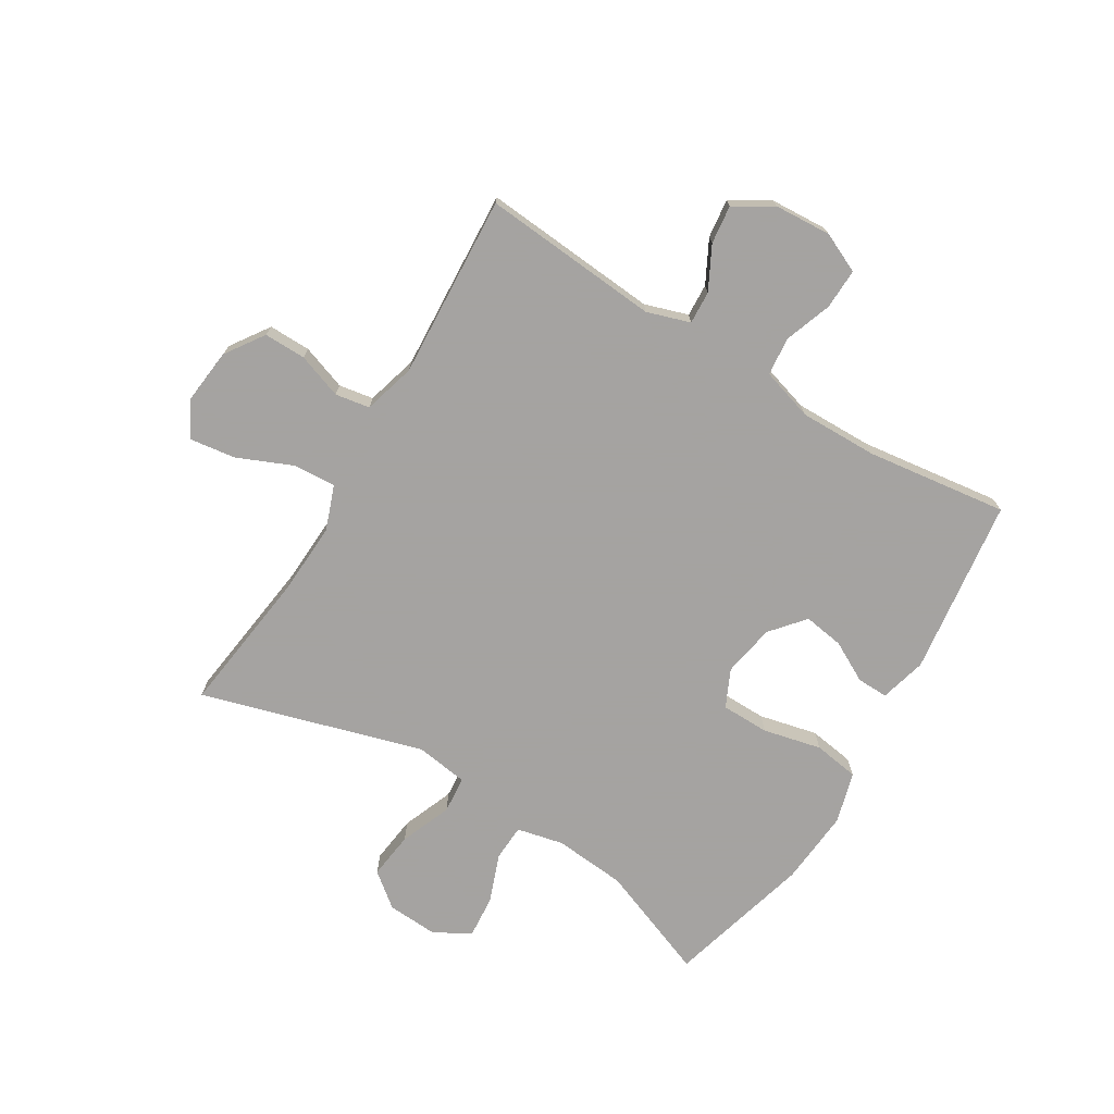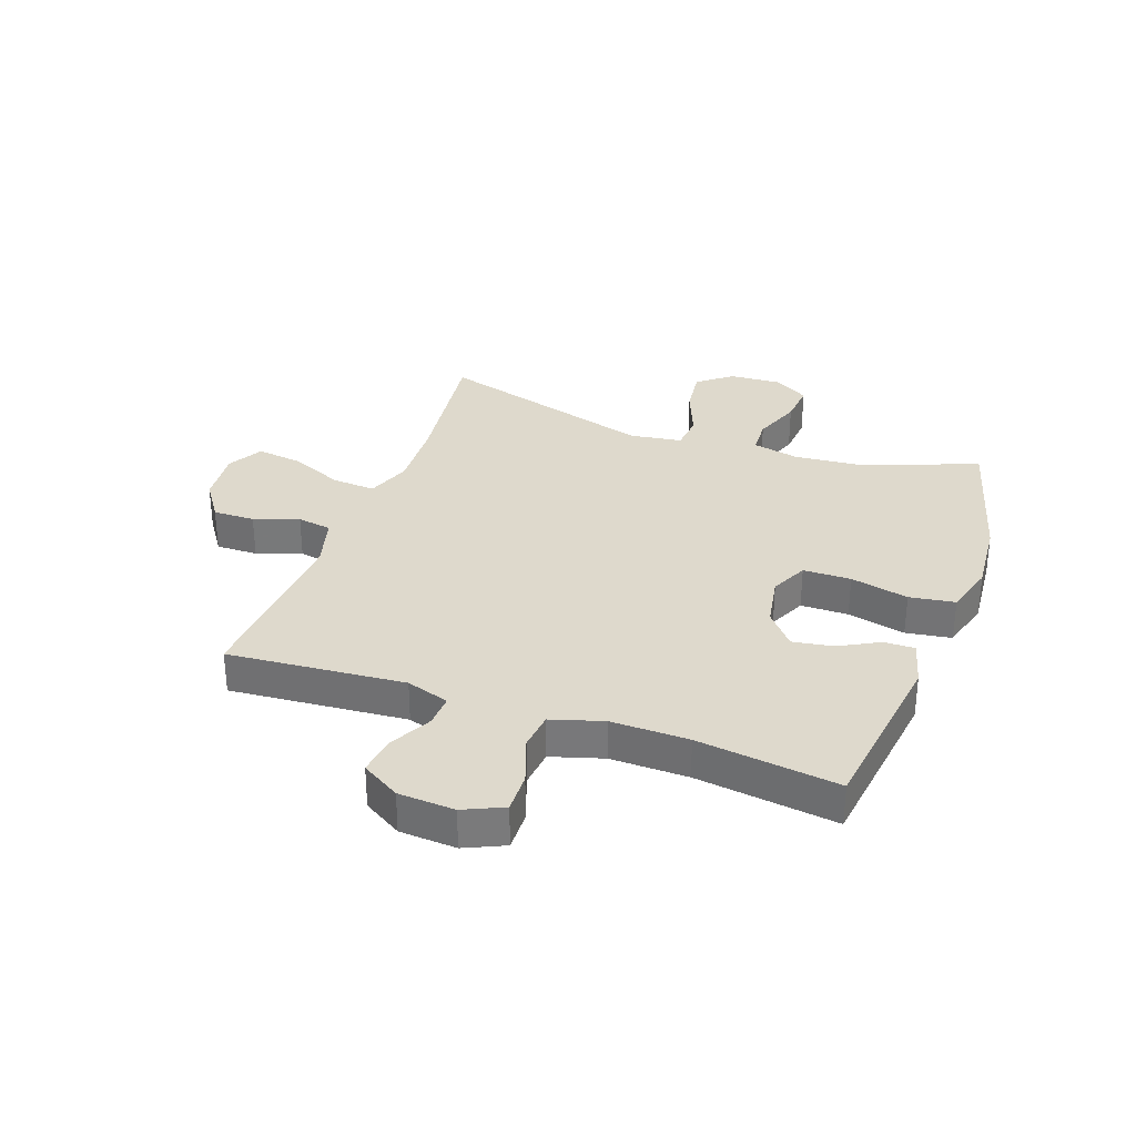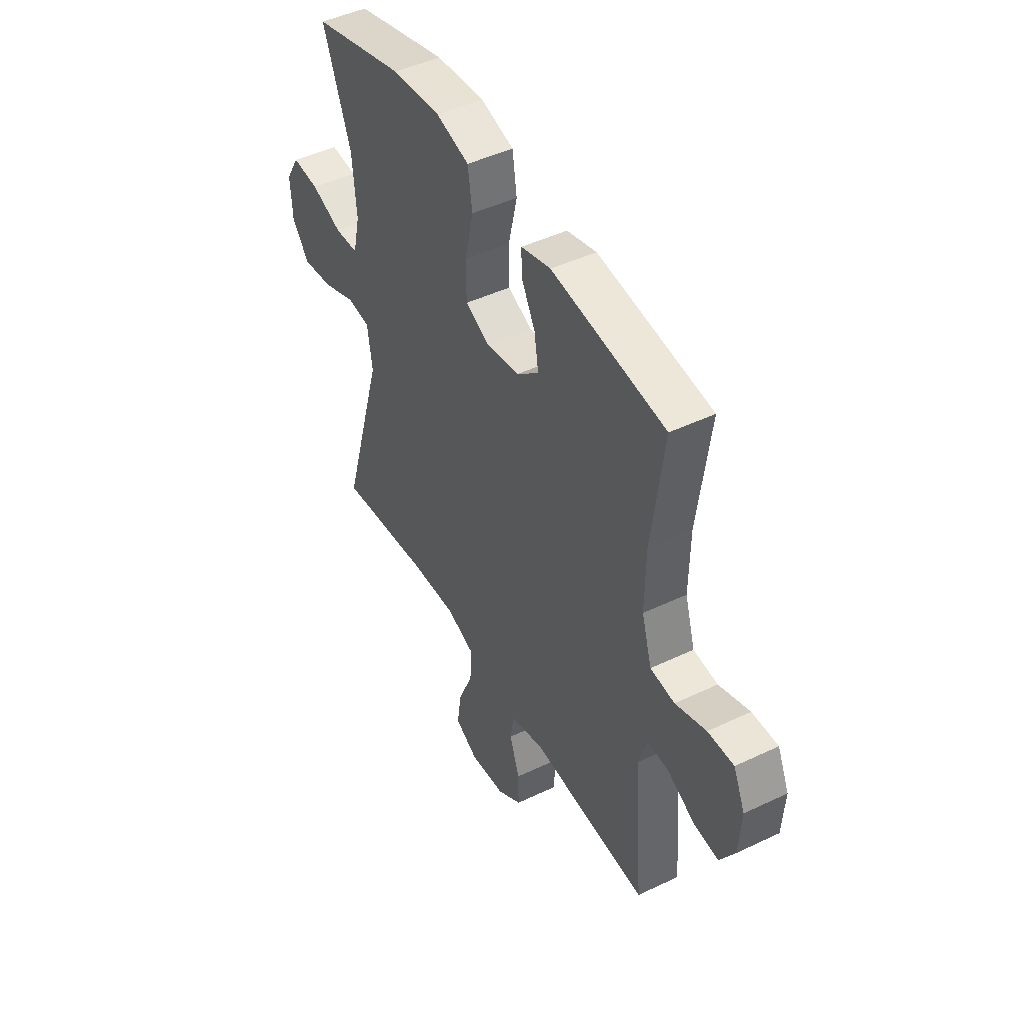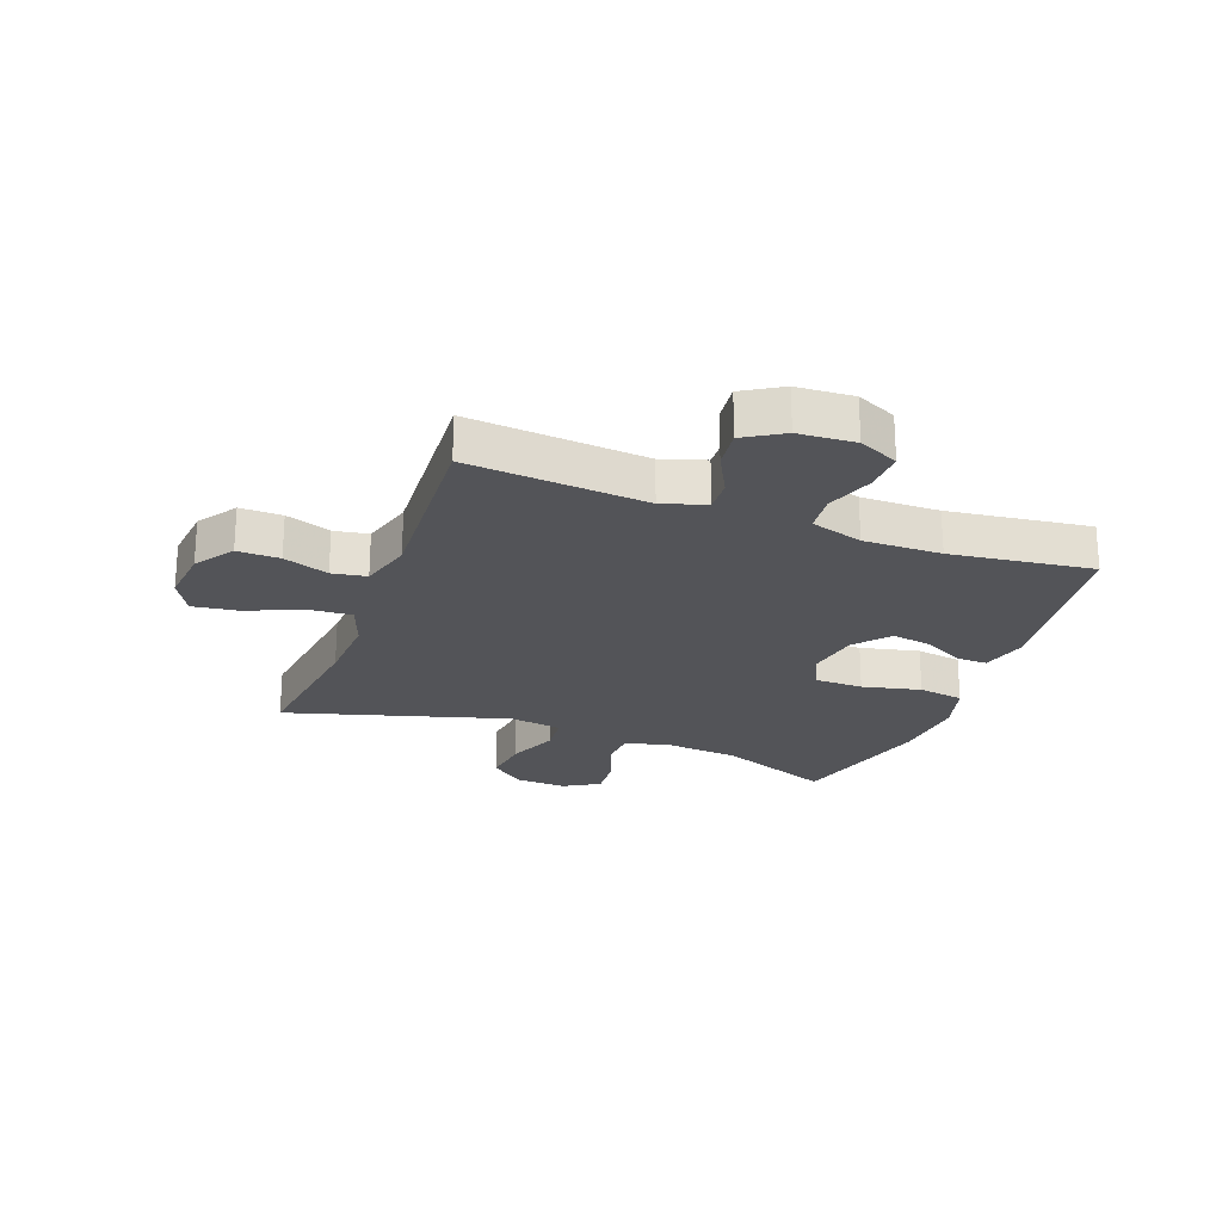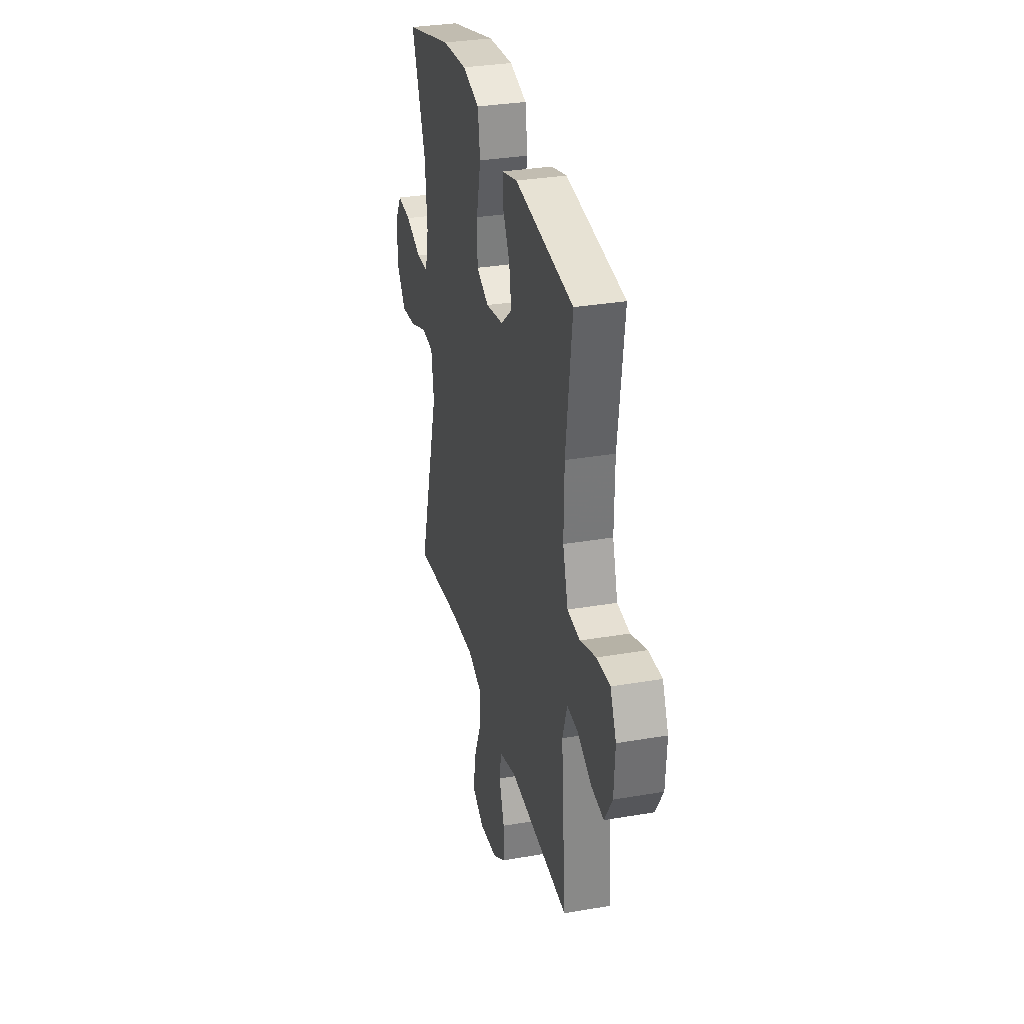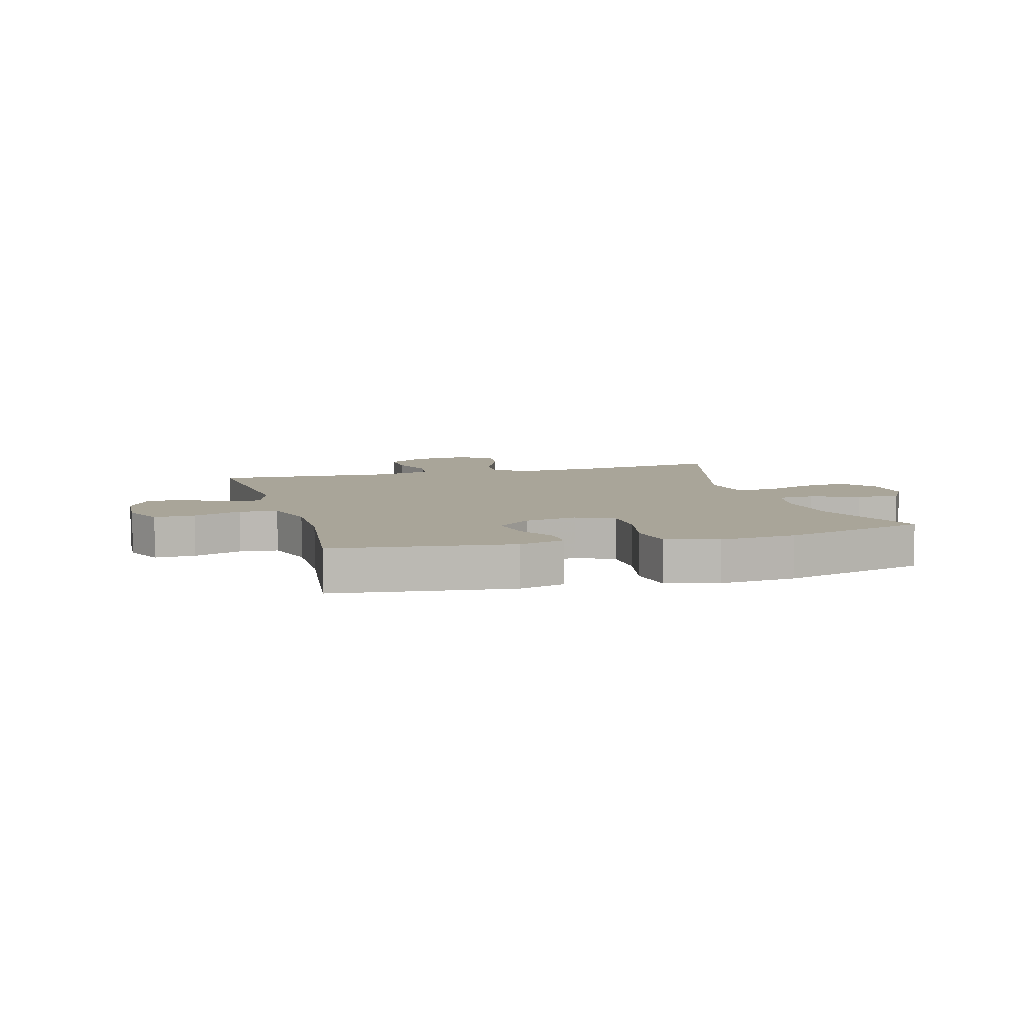
<metadata>
{"format":"obj","ext":"obj","renderer":"f3d","projection":"perspective","resolution":1024,"background":"white","views":[{"elev":-73.1,"azim":-121.3,"up":"+Y"},{"elev":32.2,"azim":-70.3,"up":"+Y"},{"elev":46.3,"azim":-118.6,"up":"+Z"},{"elev":-23.6,"azim":-110.5,"up":"+Y"},{"elev":32.0,"azim":-103.6,"up":"+Z"},{"elev":7.4,"azim":-16.0,"up":"+Y"}]}
</metadata>
<code>
v 0.5 0.07 -0.5
v 0.25 0.07 -0.468
v 0.127 0.07 -0.462
v 0.051 0.07 -0.49
v 0.056 0.07 -0.564
v 0.096 0.07 -0.657
v 0.107 0.07 -0.735
v 0.046 0.07 -0.769
v -0.049 0.07 -0.759
v -0.115 0.07 -0.714
v -0.114 0.07 -0.642
v -0.087 0.07 -0.565
v -0.097 0.07 -0.506
v -0.186 0.07 -0.481
v -0.5 0.07 -0.5
v -0.475 0.07 -0.196
v -0.499 0.07 -0.122
v -0.555 0.07 -0.125
v -0.628 0.07 -0.163
v -0.694 0.07 -0.171
v -0.734 0.07 -0.105
v -0.74 0.07 -0.008
v -0.709 0.07 0.06
v -0.64 0.07 0.058
v -0.558 0.07 0.029
v -0.493 0.07 0.036
v -0.466 0.07 0.125
v -0.468 0.07 0.258
v -0.5 0.07 0.5
v -0.197 0.07 0.54
v -0.118 0.07 0.519
v -0.119 0.07 0.466
v -0.156 0.07 0.397
v -0.167 0.07 0.328
v -0.109 0.07 0.279
v -0.019 0.07 0.263
v 0.045 0.07 0.293
v 0.046 0.07 0.375
v 0.023 0.07 0.475
v 0.035 0.07 0.553
v 0.123 0.07 0.578
v 0.253 0.07 0.567
v 0.5 0.07 0.5
v 0.425 0.07 0.306
v 0.414 0.07 0.183
v 0.432 0.07 0.103
v 0.494 0.07 0.1
v 0.577 0.07 0.131
v 0.649 0.07 0.137
v 0.685 0.07 0.076
v 0.68 0.07 -0.012
v 0.634 0.07 -0.07
v 0.553 0.07 -0.06
v 0.465 0.07 -0.025
v 0.402 0.07 -0.031
v 0.389 0.07 -0.121
v 0.5 0 -0.5
v 0.25 0 -0.468
v 0.127 0 -0.462
v 0.051 0 -0.49
v 0.056 0 -0.564
v 0.096 0 -0.657
v 0.107 0 -0.735
v 0.046 0 -0.769
v -0.049 0 -0.759
v -0.115 0 -0.714
v -0.114 0 -0.642
v -0.087 0 -0.565
v -0.097 0 -0.506
v -0.186 0 -0.481
v -0.5 0 -0.5
v -0.475 0 -0.196
v -0.499 0 -0.122
v -0.555 0 -0.125
v -0.628 0 -0.163
v -0.694 0 -0.171
v -0.734 0 -0.105
v -0.74 0 -0.008
v -0.709 0 0.06
v -0.64 0 0.058
v -0.558 0 0.029
v -0.493 0 0.036
v -0.466 0 0.125
v -0.468 0 0.258
v -0.5 0 0.5
v -0.197 0 0.54
v -0.118 0 0.519
v -0.119 0 0.466
v -0.156 0 0.397
v -0.167 0 0.328
v -0.109 0 0.279
v -0.019 0 0.263
v 0.045 0 0.293
v 0.046 0 0.375
v 0.023 0 0.475
v 0.035 0 0.553
v 0.123 0 0.578
v 0.253 0 0.567
v 0.5 0 0.5
v 0.425 0 0.306
v 0.414 0 0.183
v 0.432 0 0.103
v 0.494 0 0.1
v 0.577 0 0.131
v 0.649 0 0.137
v 0.685 0 0.076
v 0.68 0 -0.012
v 0.634 0 -0.07
v 0.553 0 -0.06
v 0.465 0 -0.025
v 0.402 0 -0.031
v 0.389 0 -0.121
f 51 52 53 54
f 49 50 51 54
f 47 48 49 54
f 46 47 54 55
f 45 46 55
f 41 42 43 44
f 41 44 45
f 38 39 40 41
f 37 38 41 45
f 36 37 45 55
f 30 31 32 33
f 28 29 30 33
f 27 28 33 34
f 26 27 34 35
f 22 23 24 25
f 22 25 26
f 21 22 26
f 18 19 20 21
f 17 18 21 26
f 16 17 26 35
f 14 15 16 35
f 9 10 11 12
f 9 12 13
f 8 9 13
f 5 6 7 8
f 4 5 8 13
f 3 4 13 14
f 56 1 2
f 56 2 3
f 35 36 55 56
f 3 14 35 56
f 110 109 108 107
f 110 107 106 105
f 110 105 104 103
f 111 110 103 102
f 111 102 101
f 100 99 98 97
f 101 100 97
f 97 96 95 94
f 101 97 94 93
f 111 101 93 92
f 89 88 87 86
f 89 86 85 84
f 90 89 84 83
f 91 90 83 82
f 81 80 79 78
f 82 81 78
f 82 78 77
f 77 76 75 74
f 82 77 74 73
f 91 82 73 72
f 91 72 71 70
f 68 67 66 65
f 69 68 65
f 69 65 64
f 64 63 62 61
f 69 64 61 60
f 70 69 60 59
f 58 57 112
f 59 58 112
f 112 111 92 91
f 112 91 70 59
f 1 57 58 2
f 2 58 59 3
f 3 59 60 4
f 4 60 61 5
f 5 61 62 6
f 6 62 63 7
f 7 63 64 8
f 8 64 65 9
f 9 65 66 10
f 10 66 67 11
f 11 67 68 12
f 12 68 69 13
f 13 69 70 14
f 14 70 71 15
f 15 71 72 16
f 16 72 73 17
f 17 73 74 18
f 18 74 75 19
f 19 75 76 20
f 20 76 77 21
f 21 77 78 22
f 22 78 79 23
f 23 79 80 24
f 24 80 81 25
f 25 81 82 26
f 26 82 83 27
f 27 83 84 28
f 28 84 85 29
f 29 85 86 30
f 30 86 87 31
f 31 87 88 32
f 32 88 89 33
f 33 89 90 34
f 34 90 91 35
f 35 91 92 36
f 36 92 93 37
f 37 93 94 38
f 38 94 95 39
f 39 95 96 40
f 40 96 97 41
f 41 97 98 42
f 42 98 99 43
f 43 99 100 44
f 44 100 101 45
f 45 101 102 46
f 46 102 103 47
f 47 103 104 48
f 48 104 105 49
f 49 105 106 50
f 50 106 107 51
f 51 107 108 52
f 52 108 109 53
f 53 109 110 54
f 54 110 111 55
f 55 111 112 56
f 56 112 57 1

</code>
